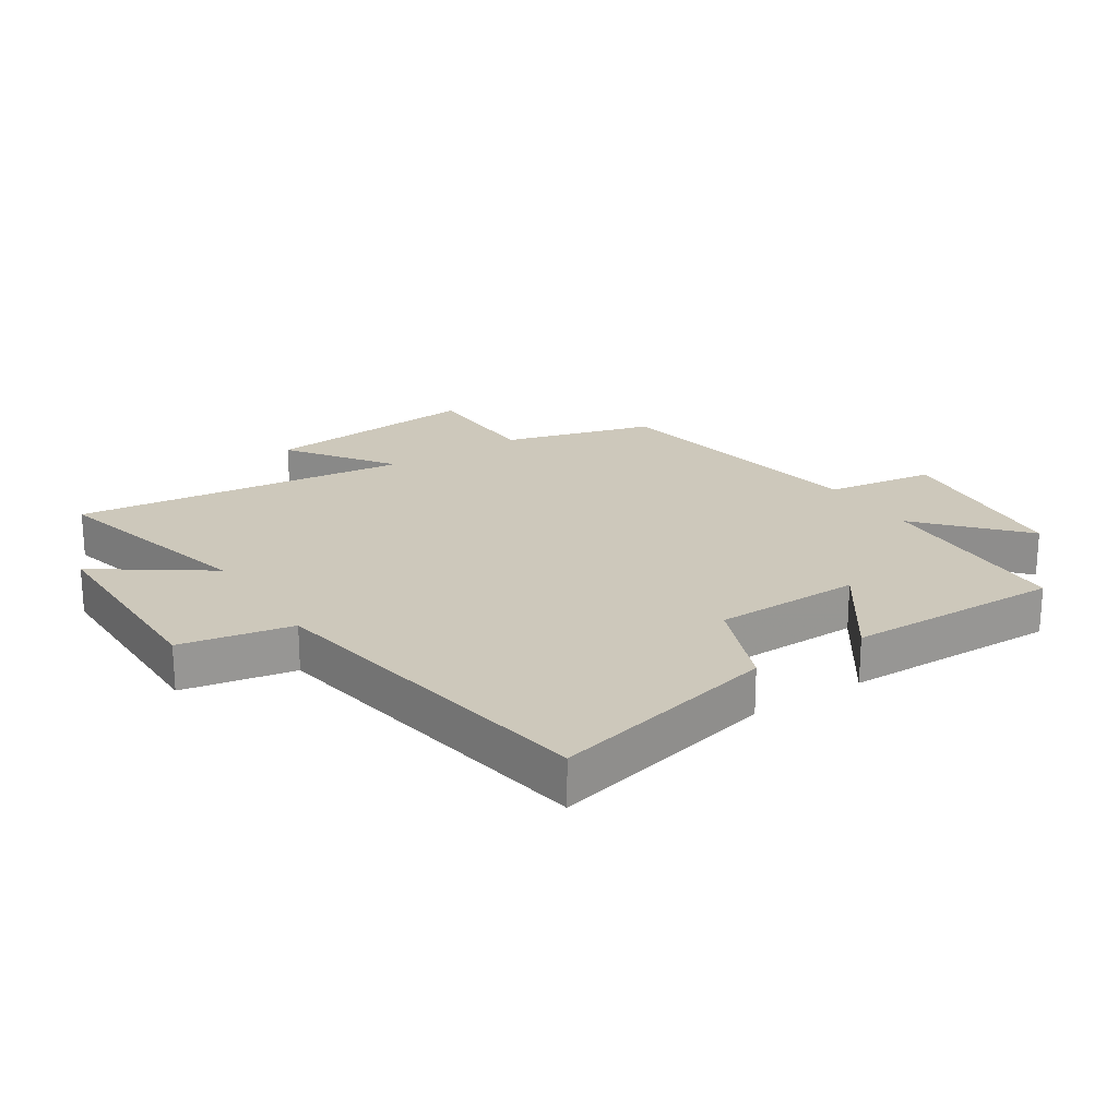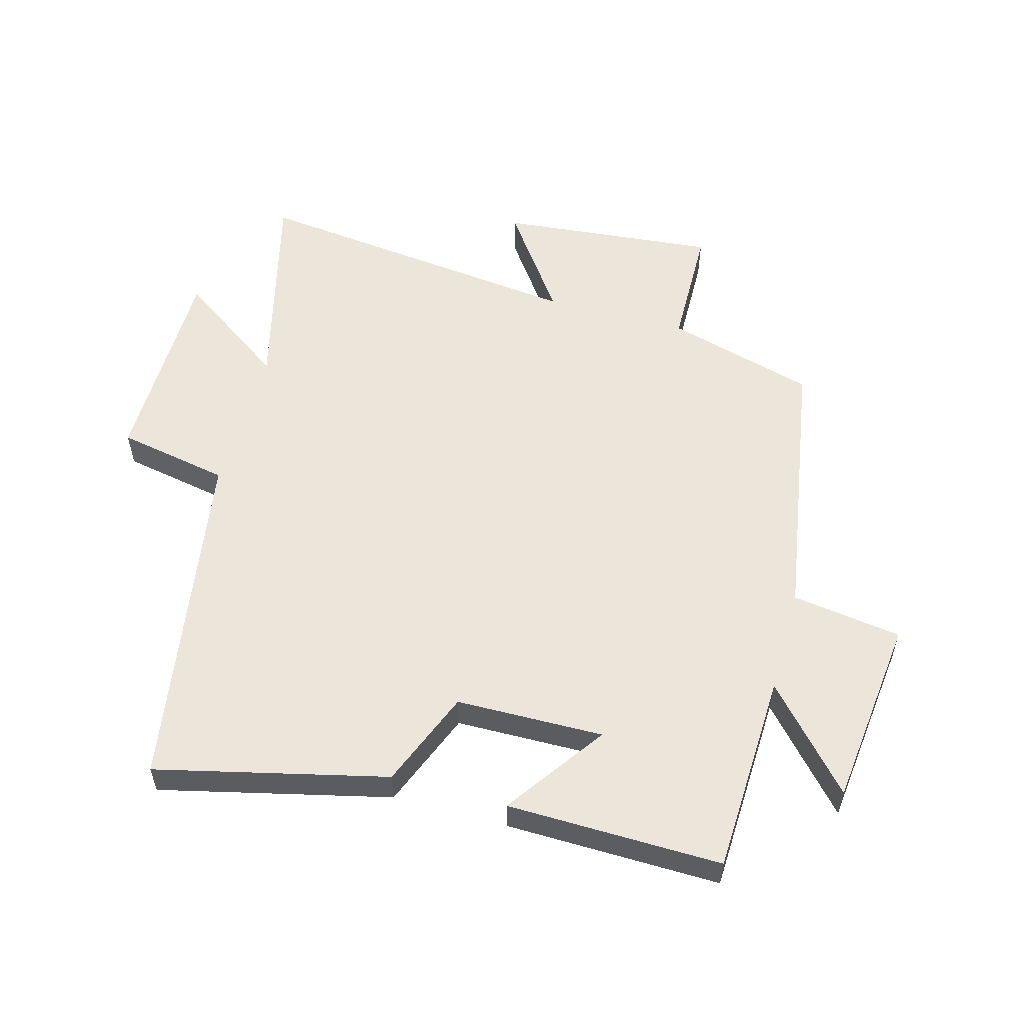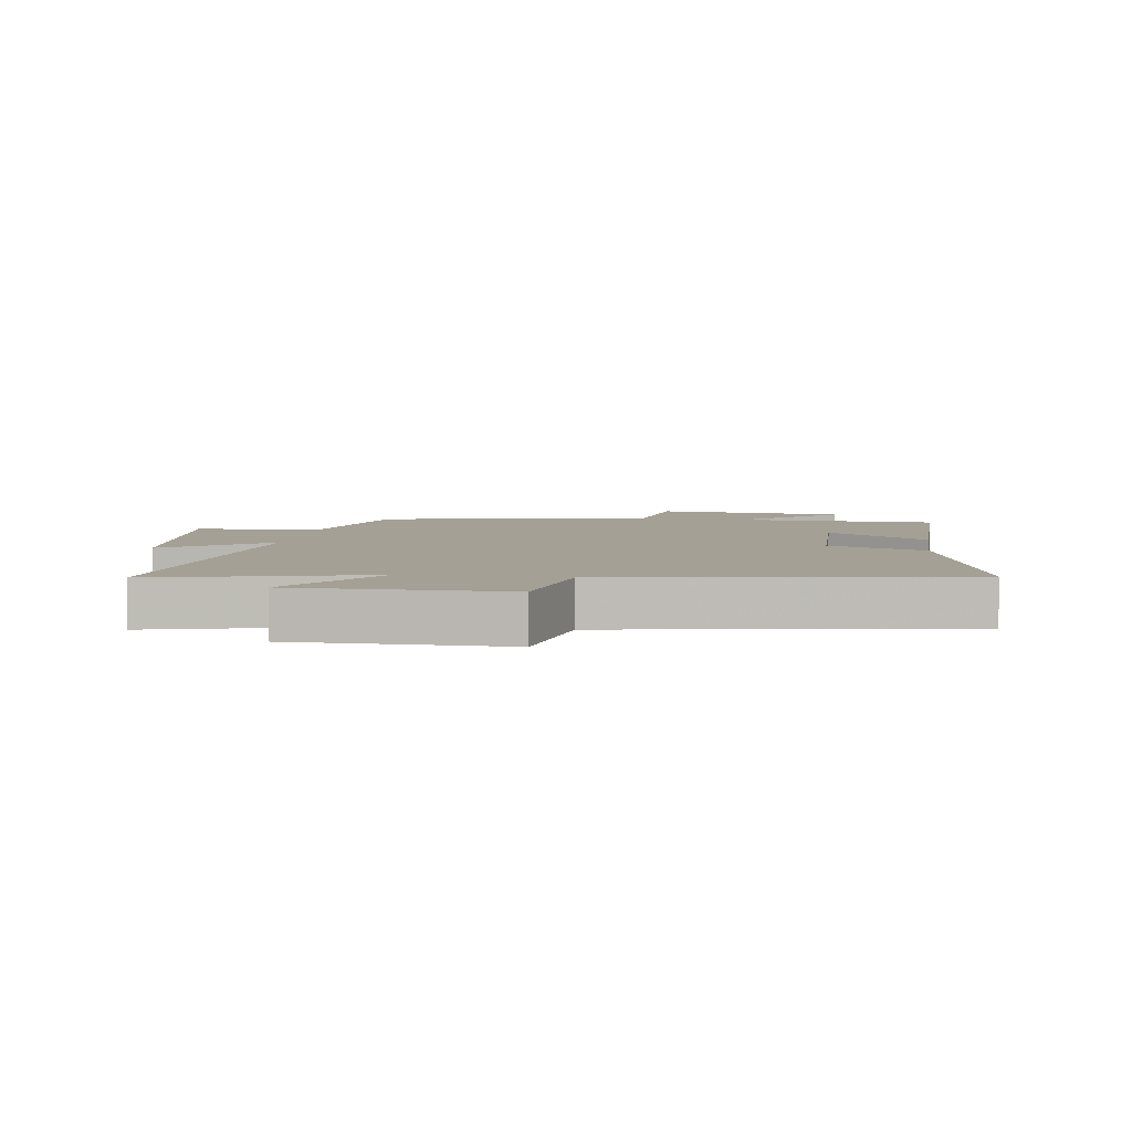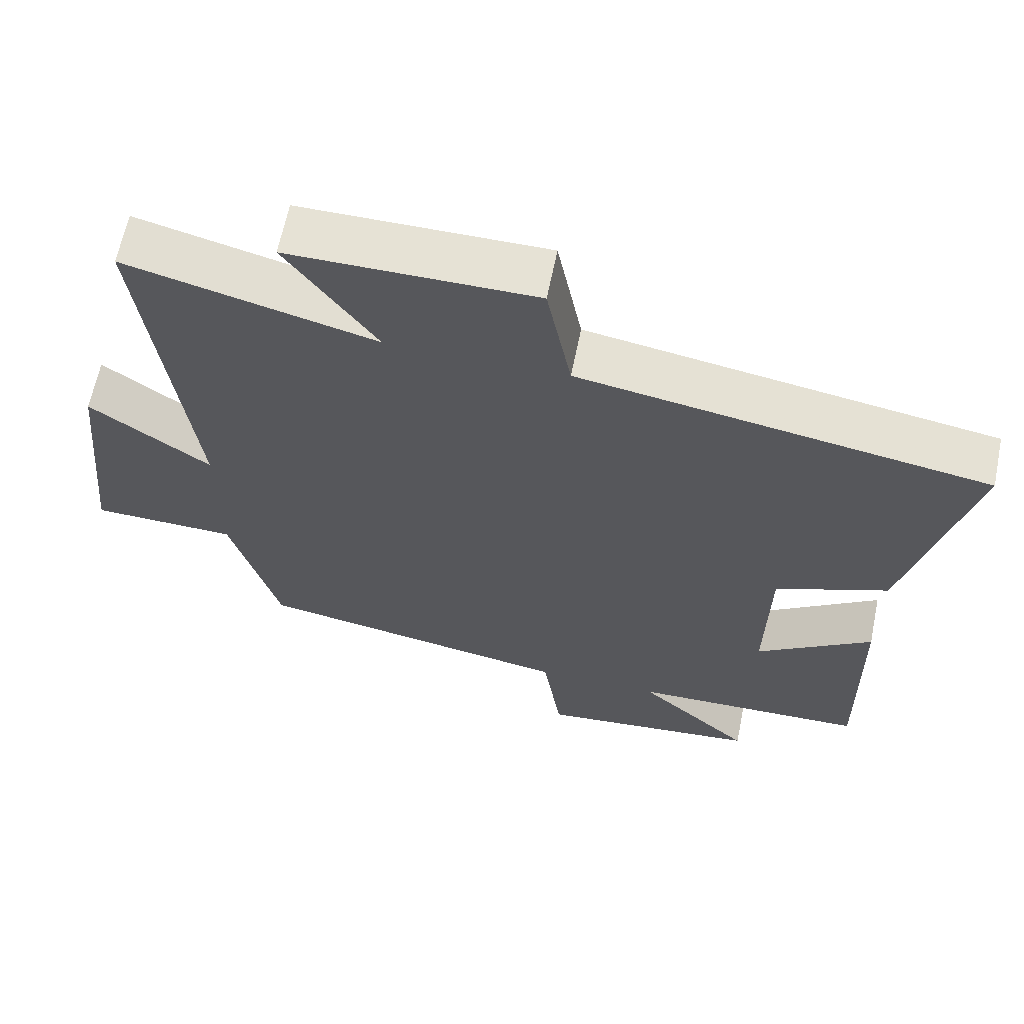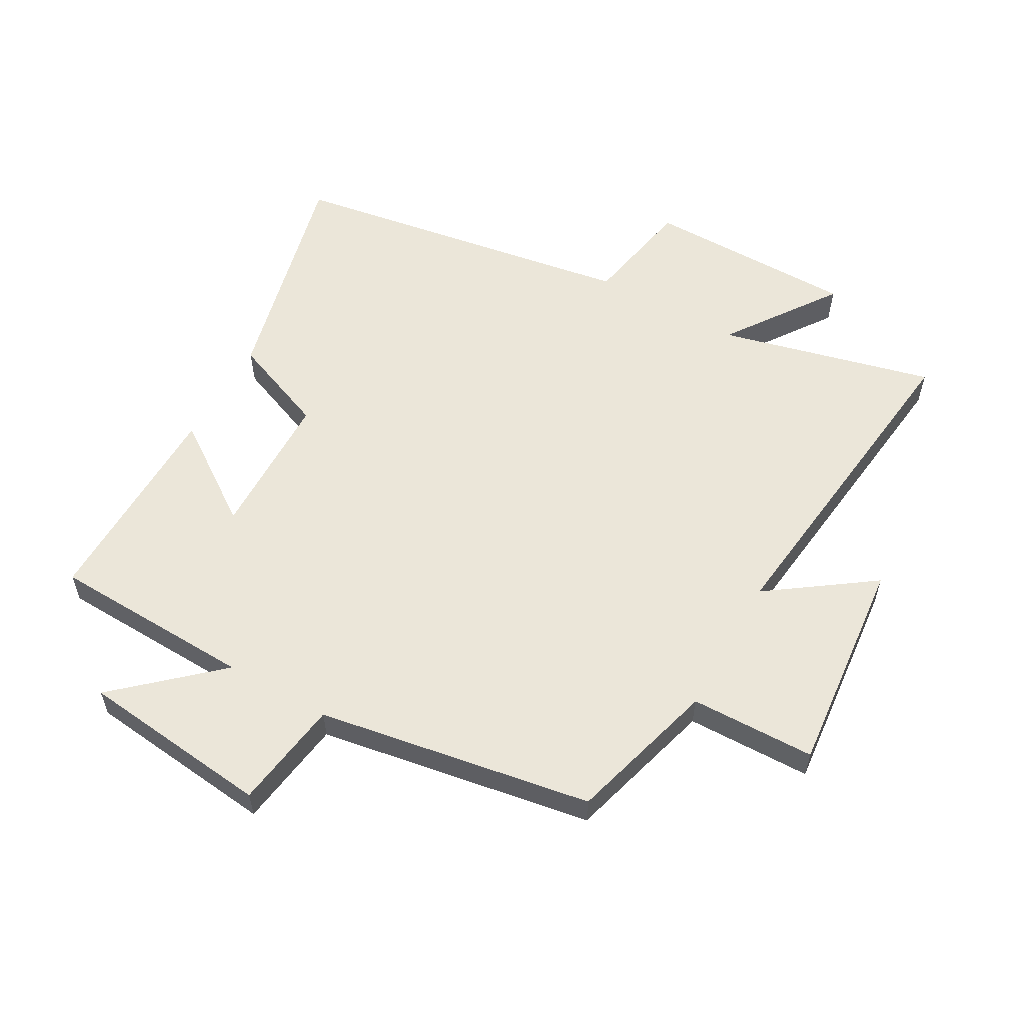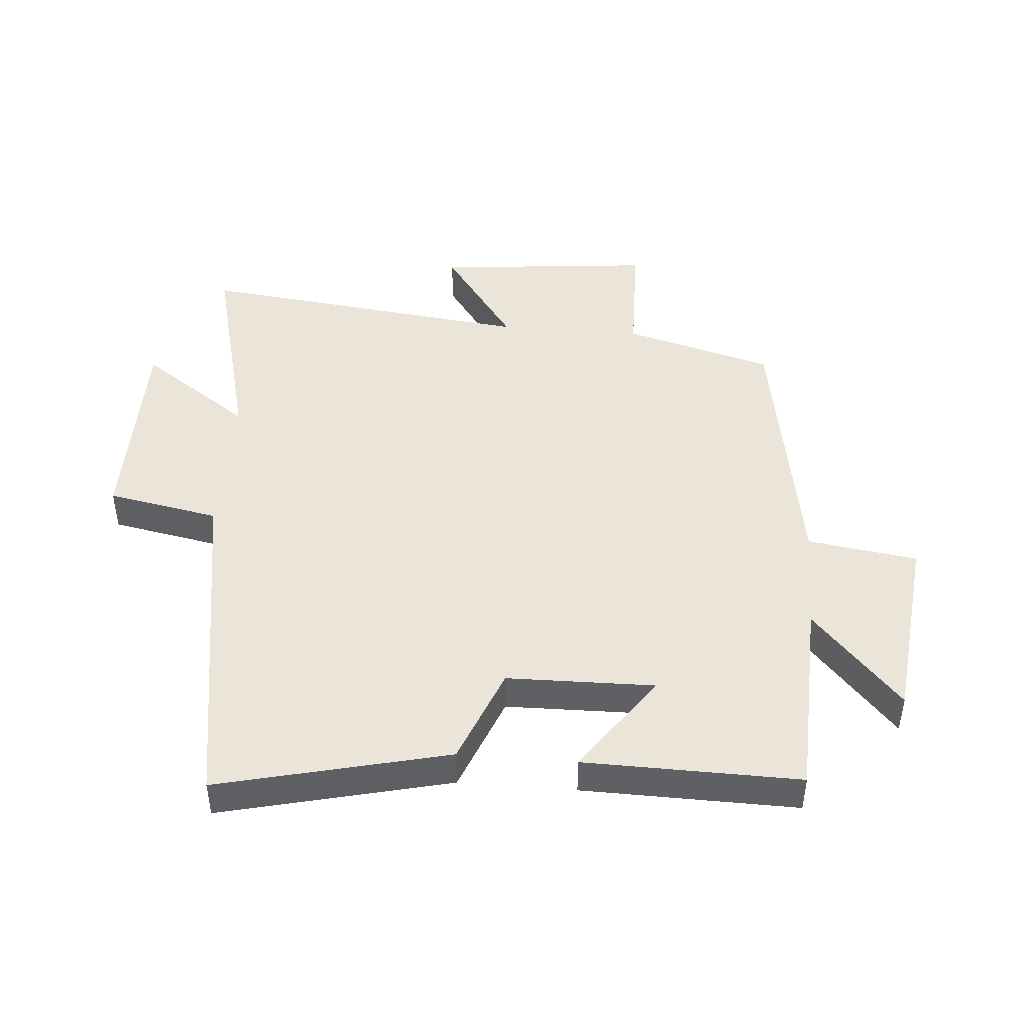
<metadata>
{"format":"obj","ext":"obj","renderer":"f3d","projection":"perspective","resolution":1024,"background":"white","views":[{"elev":21.8,"azim":56.9,"up":"+Y"},{"elev":55.5,"azim":105.5,"up":"+Y"},{"elev":5.7,"azim":8.2,"up":"+Y"},{"elev":63.8,"azim":11.5,"up":"+Z"},{"elev":57.4,"azim":-150.6,"up":"+Y"},{"elev":45.4,"azim":94.6,"up":"+Y"}]}
</metadata>
<code>
v -0.563 0.07 0.586
v -0.22 0.07 0.5
v -0.344 0.07 0.677
v -0.006 0.07 0.679
v 0.028 0.07 0.5
v 0.588 0.07 0.409
v 0.5 0.07 0.042
v 0.344 0.07 -0.02
v 0.34 0.07 -0.256
v 0.5 0.07 -0.144
v 0.506 0.07 -0.488
v 0.181 0.07 -0.5
v 0.339 0.07 -0.642
v 0.033 0.07 -0.676
v 0.007 0.07 -0.5
v -0.433 0.07 -0.426
v -0.5 0.07 -0.187
v -0.7 0.07 -0.183
v -0.666 0.07 0.165
v -0.5 0.07 0.047
v -0.563 0 0.586
v -0.22 0 0.5
v -0.344 0 0.677
v -0.006 0 0.679
v 0.028 0 0.5
v 0.588 0 0.409
v 0.5 0 0.042
v 0.344 0 -0.02
v 0.34 0 -0.256
v 0.5 0 -0.144
v 0.506 0 -0.488
v 0.181 0 -0.5
v 0.339 0 -0.642
v 0.033 0 -0.676
v 0.007 0 -0.5
v -0.433 0 -0.426
v -0.5 0 -0.187
v -0.7 0 -0.183
v -0.666 0 0.165
v -0.5 0 0.047
f 17 18 19 20
f 15 16 17 20
f 15 20 1 2
f 12 13 14 15
f 11 12 15
f 10 11 15
f 9 10 15
f 8 9 15 2
f 7 8 2
f 6 7 2
f 5 6 2
f 2 3 4 5
f 40 39 38 37
f 40 37 36 35
f 22 21 40 35
f 35 34 33 32
f 35 32 31
f 35 31 30
f 35 30 29
f 22 35 29 28
f 22 28 27
f 22 27 26
f 22 26 25
f 25 24 23 22
f 1 21 22 2
f 2 22 23 3
f 3 23 24 4
f 4 24 25 5
f 5 25 26 6
f 6 26 27 7
f 7 27 28 8
f 8 28 29 9
f 9 29 30 10
f 10 30 31 11
f 11 31 32 12
f 12 32 33 13
f 13 33 34 14
f 14 34 35 15
f 15 35 36 16
f 16 36 37 17
f 17 37 38 18
f 18 38 39 19
f 19 39 40 20
f 20 40 21 1

</code>
